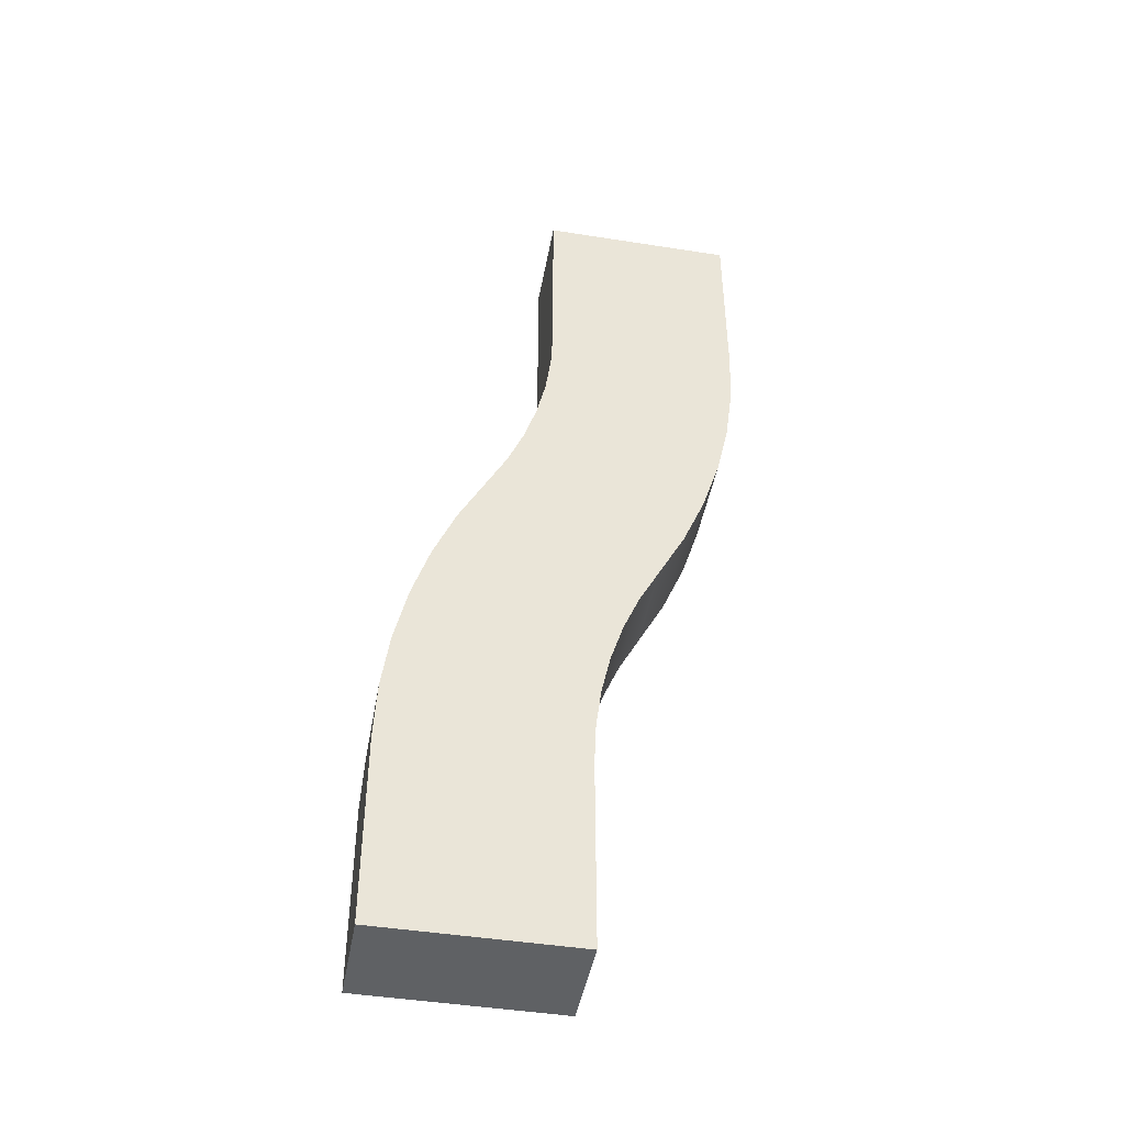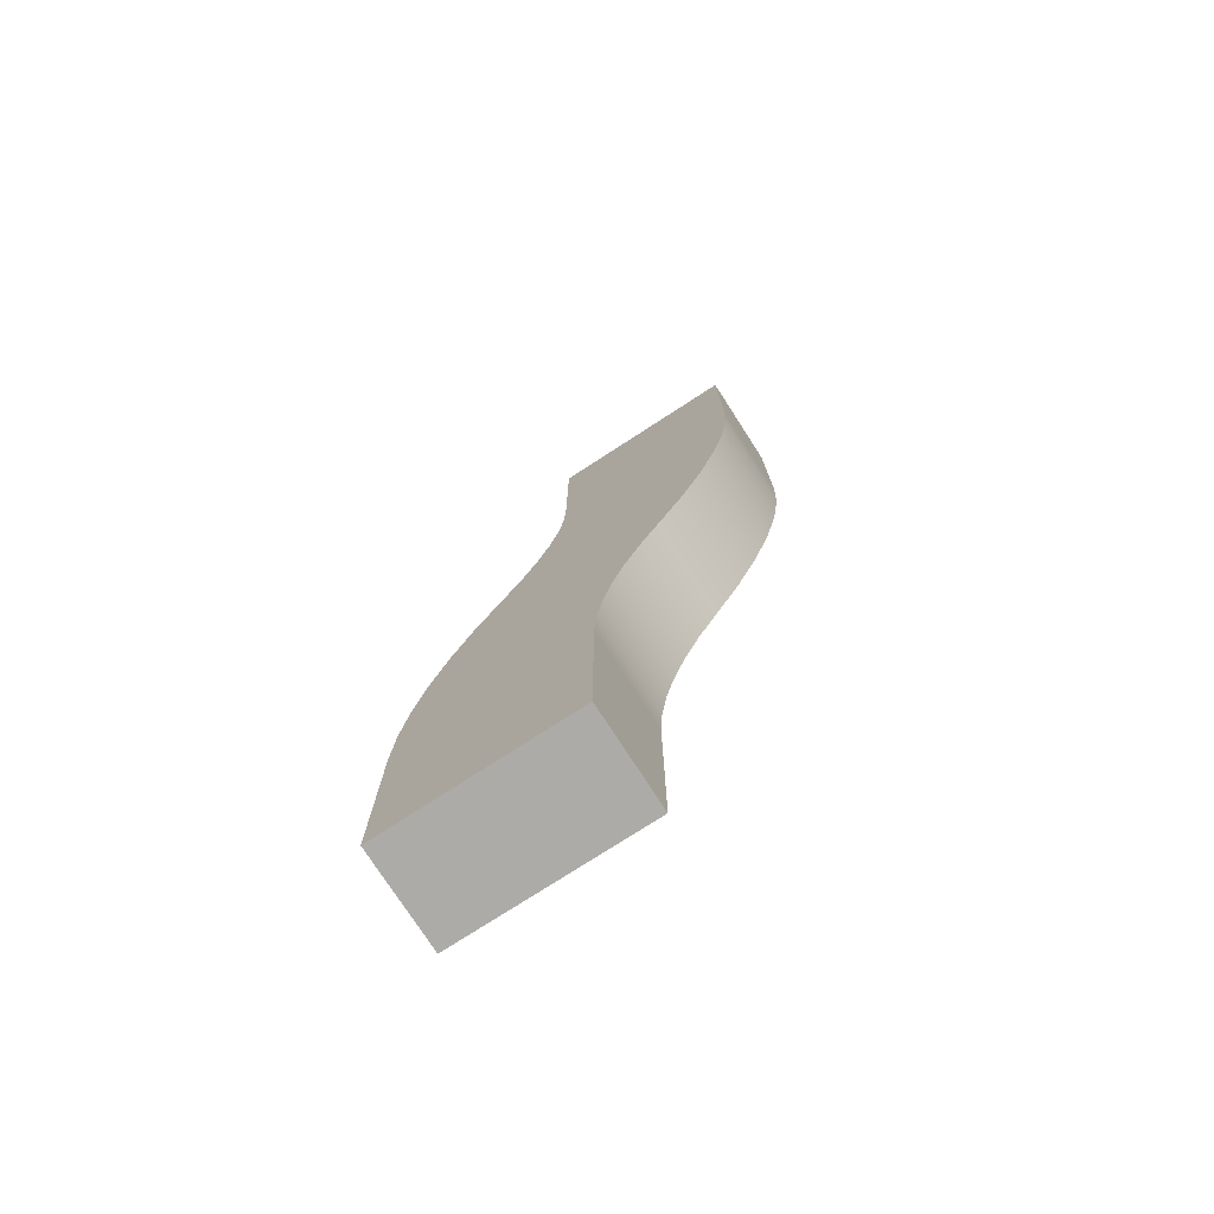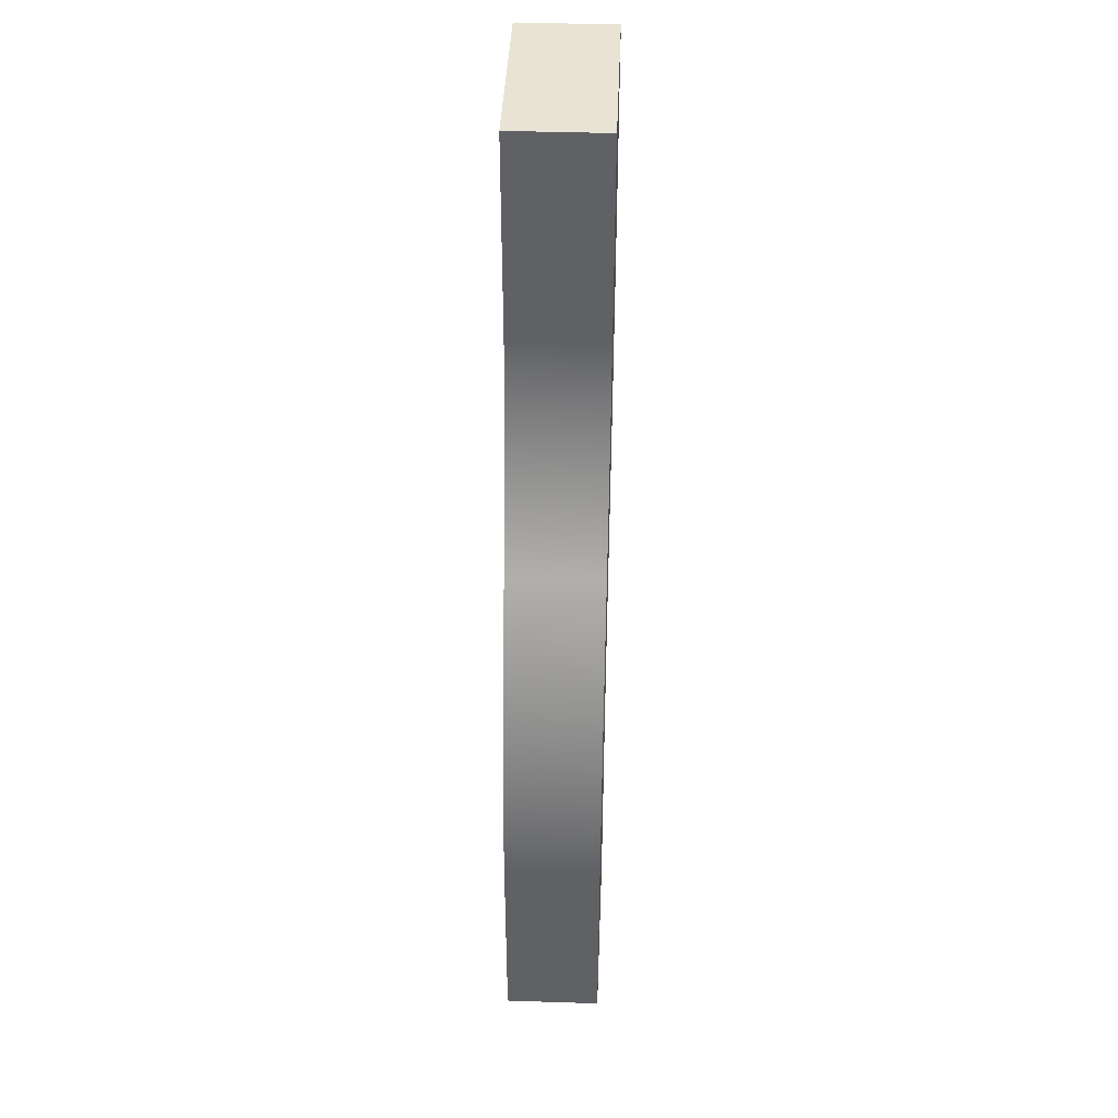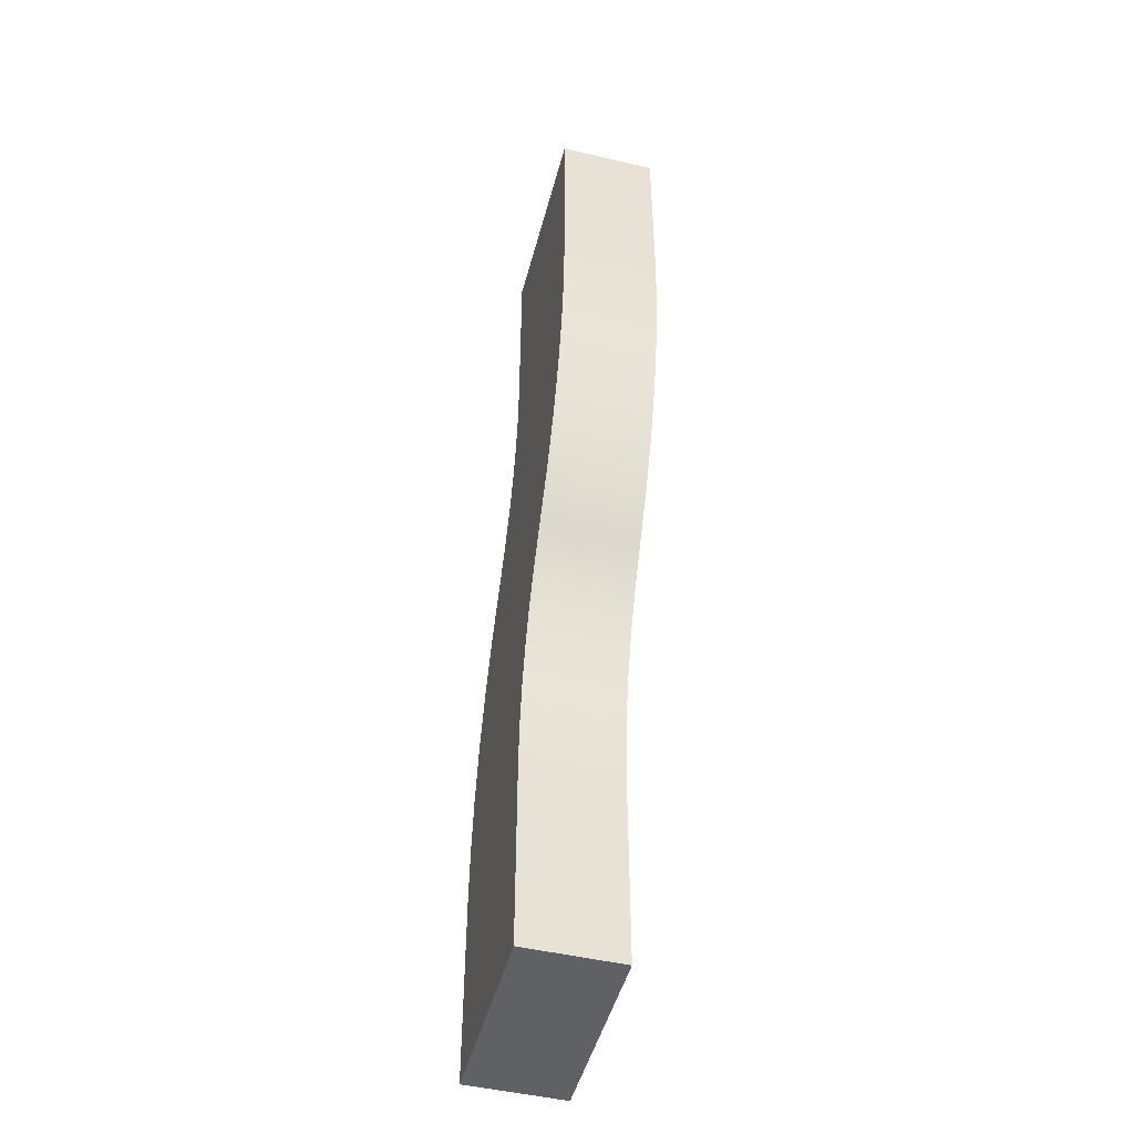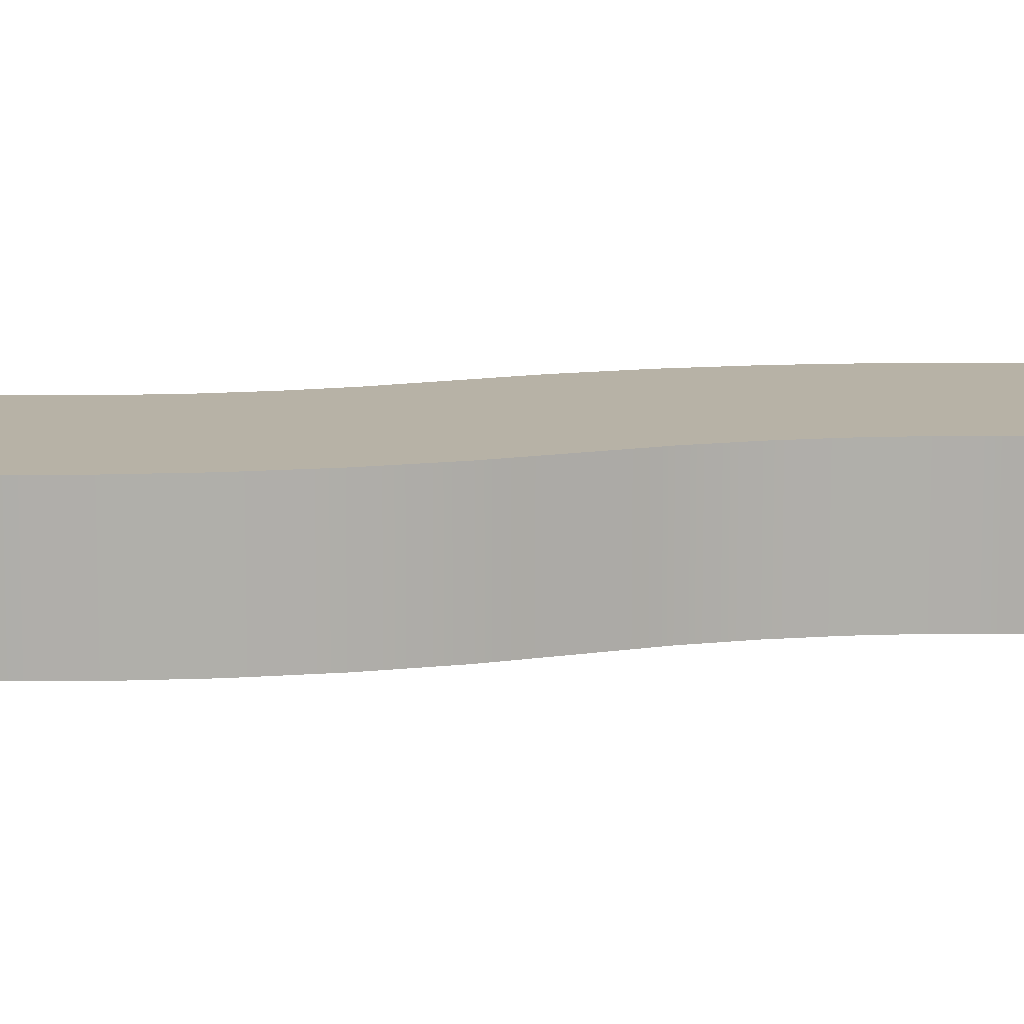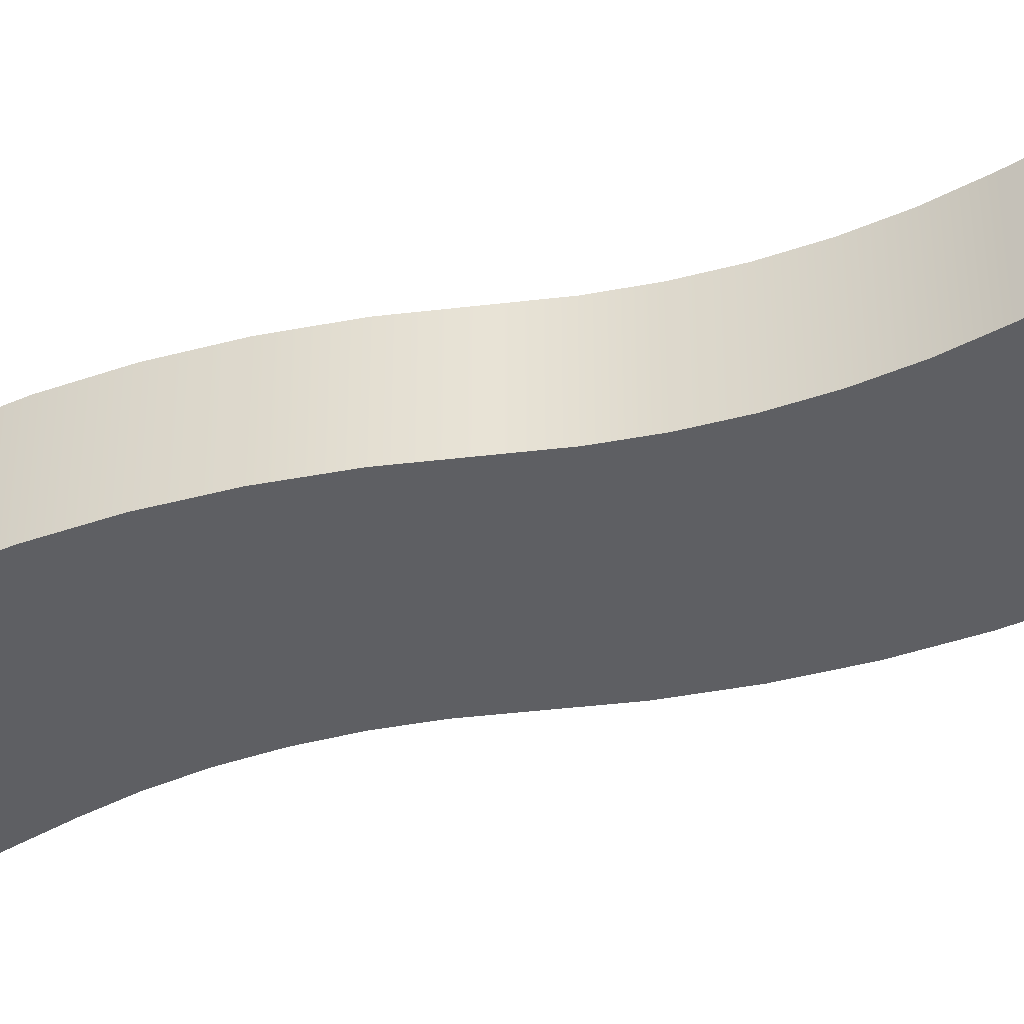
<metadata>
{"format":"obj","ext":"obj","renderer":"f3d","projection":"perspective","resolution":1024,"background":"white","views":[{"elev":-45.4,"azim":-10.3,"up":"+Z"},{"elev":-76.3,"azim":32.9,"up":"+Z"},{"elev":41.3,"azim":-87.7,"up":"+Z"},{"elev":-48.4,"azim":75.3,"up":"+Z"},{"elev":12.4,"azim":-82.9,"up":"+Y"},{"elev":-40.9,"azim":125.7,"up":"+Y"}]}
</metadata>
<code>
v -1 0.5 0
v -0.1 -0.5 0
v -1 -0.5 0
v 0.8 0.5 -0
v 1 -0.5 -0
v 0.8 -0.5 -0
v 0 -0.5 -0
v -0 0.5 0
v 1 0.5 -0
v -0.1 0.5 0
v -1 0.5 2
v -1 -0.5 1
v -1 -0.5 2
v -1 -0.5 0
v -1 0.5 1
v -1 0.5 0
v -0.3477 0.5 4.956
v -0.325 -0.5 5
v -0.325 0.5 5
v -0.3477 -0.5 4.956
v -0.5802 0.5 4.392
v -0.5802 -0.5 4.392
v -0.7628 -0.5 3.81
v -0.7032 0.5 4
v -0.7628 0.5 3.81
v -0.8942 0.5 3.214
v -0.8942 -0.5 3.214
v -0.9735 -0.5 2.609
v -0.9223 0.5 3
v -0.9735 0.5 2.609
v -1 0.5 2
v -1 -0.5 2
v -0.1 0.5 5.435
v -0.1 -0.5 5.435
v -0.06722 0.5 5.498
v -0.06722 -0.5 5.498
v -0.7032 -0.5 4
v -0.9223 -0.5 3
v 0.5811 -0.5 7.564
v 0.6 0.5 8
v 0.5811 0.5 7.564
v 0.5244 -0.5 7.131
v 0.5244 0.5 7.131
v 0.4303 -0.5 6.705
v 0.4954 0.5 7
v 0.4303 0.5 6.705
v 0.2997 -0.5 6.289
v 0.2997 0.5 6.289
v 0.1334 -0.5 5.885
v 0.1806 0.5 6
v 0.1334 0.5 5.885
v -0.06722 -0.5 5.498
v -0.06722 0.5 5.498
v 0.6 -0.5 8
v 0.4954 -0.5 7
v 0.1806 -0.5 6
v 0.6 0.5 9
v 0.6 -0.5 8
v 0.6 -0.5 9
v 0.6 0.5 8
v 0.6 0.5 10
v 0.6 -0.5 10
v 2.6 0.5 10
v 1.7 -0.5 10
v 2.6 -0.5 10
v 1.6 0.5 10
v 0.8 -0.5 10
v 1.6 -0.5 10
v 0.6 -0.5 10
v 0.8 0.5 10
v 0.6 0.5 10
v 1.7 0.5 10
v 2.6 0.5 9
v 2.6 -0.5 10
v 2.6 -0.5 9
v 2.6 0.5 10
v 2.6 0.5 8
v 2.6 -0.5 8
v 2.574 -0.5 7.391
v 2.6 0.5 8
v 2.6 -0.5 8
v 2.574 0.5 7.391
v 2.494 0.5 6.786
v 2.522 -0.5 7
v 2.494 -0.5 6.786
v 2.522 0.5 7
v 2.363 -0.5 6.19
v 2.363 0.5 6.19
v 2.18 0.5 5.608
v 2.303 -0.5 6
v 2.18 -0.5 5.608
v 2.303 0.5 6
v 1.948 -0.5 5.044
v 1.948 0.5 5.044
v 1.667 0.5 4.502
v 1.7 -0.5 4.565
v 1.667 -0.5 4.502
v 1.7 0.5 4.565
v 1.925 -0.5 5
v 1.925 0.5 5
v 1.419 -0.5 4
v 1.3 0.5 3.711
v 1.419 0.5 4
v 1.076 -0.5 2.869
v 1.019 0.5 2.436
v 1.076 0.5 2.869
v 1.17 -0.5 3.295
v 1.105 0.5 3
v 1.17 0.5 3.295
v 1.3 -0.5 3.711
v 1.467 -0.5 4.115
v 1.105 -0.5 3
v 1.019 -0.5 2.436
v 1 0.5 2
v 1 -0.5 2
v 1.467 0.5 4.115
v 1.667 -0.5 4.502
v 1.667 0.5 4.502
v 1 -0.5 1
v 1 0.5 -0
v 1 0.5 1
v 1 -0.5 -0
v 1 -0.5 2
v 1 0.5 2
v 1.7 0.5 9
v 0.8 0.5 8
v 0.8 0.5 9
v -0.1 0.5 1
v -0 0.5 0
v -0.1 0.5 0
v -1 0.5 0
v -1 0.5 1
v 0.8 0.5 2
v -0.1 0.5 2
v -1 0.5 2
v 0.8 0.5 3
v -0.1 0.5 3
v 0.8 0.5 4
v -0.1 0.5 4
v 0.8 0.5 5
v -0.1 0.5 5
v 1.7 0.5 6
v 0.8 0.5 6
v 1.7 0.5 7
v 0.8 0.5 7
v 1.7 0.5 8
v 2.6 0.5 9
v 2.6 0.5 10
v 1.7 0.5 10
v 1.6 0.5 10
v -0.9735 0.5 2.609
v -0.9223 0.5 3
v -0.7628 0.5 3.81
v -0.7032 0.5 4
v -0.3477 0.5 4.956
v -0.325 0.5 5
v -0.1 0.5 5.435
v 0.1334 0.5 5.885
v 0.1806 0.5 6
v 0.4303 0.5 6.705
v 0.4954 0.5 7
v 0.5811 0.5 7.564
v 0.6 0.5 8
v 0.6 0.5 9
v 0.8 0.5 10
v 0.6 0.5 10
v 2.574 0.5 7.391
v 2.522 0.5 7
v 2.363 0.5 6.19
v 2.303 0.5 6
v 1.7 0.5 5
v 1.948 0.5 5.044
v 1.925 0.5 5
v 1.7 0.5 4.565
v 1.467 0.5 4.115
v 1.419 0.5 4
v 1.17 0.5 3.295
v 1.105 0.5 3
v 1.019 0.5 2.436
v 1 0.5 2
v 0.8 0.5 1
v 1 0.5 1
v 0.8 0.5 -0
v 1 0.5 -0
v 1.076 0.5 2.869
v 1.3 0.5 3.711
v 1.667 0.5 4.502
v 2.18 0.5 5.608
v 2.494 0.5 6.786
v 2.6 0.5 8
v 0.5244 0.5 7.131
v 0.2997 0.5 6.289
v -0.06722 0.5 5.498
v -0.8942 0.5 3.214
v -0.5802 0.5 4.392
v 1.948 -0.5 5.044
v 1.7 -0.5 6
v 1.7 -0.5 5
v 1.925 -0.5 5
v 2.18 -0.5 5.608
v 2.363 -0.5 6.19
v 1.7 -0.5 7
v 2.494 -0.5 6.786
v 2.303 -0.5 6
v 2.574 -0.5 7.391
v 1.7 -0.5 8
v 2.522 -0.5 7
v 0.6 -0.5 9
v 0.8 -0.5 10
v 0.6 -0.5 10
v 0.6 -0.5 8
v 0.8 -0.5 9
v 0.5811 -0.5 7.564
v 0.8 -0.5 8
v 0.8 -0.5 7
v 0.5244 -0.5 7.131
v 0.2997 -0.5 6.289
v 0.8 -0.5 6
v 0.4303 -0.5 6.705
v 0.4954 -0.5 7
v -0.1 -0.5 5.435
v 0.8 -0.5 5
v -0.06722 -0.5 5.498
v 0.1334 -0.5 5.885
v 0.1806 -0.5 6
v -0.3477 -0.5 4.956
v -0.1 -0.5 4
v -0.1 -0.5 5
v -0.325 -0.5 5
v -0.5802 -0.5 4.392
v -0.7628 -0.5 3.81
v -0.1 -0.5 3
v -0.7032 -0.5 4
v -0.8942 -0.5 3.214
v -0.9735 -0.5 2.609
v -0.1 -0.5 2
v -0.9223 -0.5 3
v -1 -0.5 2
v 2.6 -0.5 8
v 1.7 -0.5 4.565
v 0.8 -0.5 4
v 1.3 -0.5 3.711
v 1.419 -0.5 4
v 0.8 -0.5 3
v 1.076 -0.5 2.869
v 1.105 -0.5 3
v 1 -0.5 2
v 0.8 -0.5 1
v 1 -0.5 1
v 0.8 -0.5 -0
v 1 -0.5 -0
v -0.1 -0.5 1
v -1 -0.5 0
v -0.1 -0.5 0
v 0 -0.5 -0
v -1 -0.5 1
v 0.8 -0.5 2
v 1.467 -0.5 4.115
v 1.7 -0.5 9
v 2.6 -0.5 9
v 1.6 -0.5 10
v 2.6 -0.5 10
v 1.667 -0.5 4.502
v 1.17 -0.5 3.295
v 1.7 -0.5 10
v 1.019 -0.5 2.436
f 1 2 3
f 4 5 6
f 4 7 8
f 5 4 9
f 7 4 6
f 2 8 7
f 8 2 10
f 2 1 10
f 11 12 13
f 14 15 16
f 12 11 15
f 15 14 12
f 17 18 19
f 20 21 22
f 23 24 25
f 23 26 27
f 28 29 30
f 28 31 32
f 31 28 30
f 18 17 20
f 33 18 34
f 18 33 19
f 34 35 33
f 35 34 36
f 21 20 17
f 24 23 37
f 26 38 27
f 21 37 22
f 26 23 25
f 29 28 38
f 38 26 29
f 37 21 24
f 39 40 41
f 42 41 43
f 44 45 46
f 47 46 48
f 49 50 51
f 52 51 53
f 51 52 49
f 40 39 54
f 41 42 39
f 45 44 55
f 55 43 45
f 43 55 42
f 48 56 47
f 50 49 56
f 56 48 50
f 46 47 44
f 57 58 59
f 58 57 60
f 59 61 57
f 61 59 62
f 63 64 65
f 66 67 68
f 69 70 71
f 70 69 67
f 67 66 70
f 68 72 66
f 72 68 64
f 64 63 72
f 73 74 75
f 74 73 76
f 75 77 73
f 77 75 78
f 79 80 81
f 80 79 82
f 83 84 85
f 79 86 82
f 86 79 84
f 83 87 88
f 89 90 91
f 90 89 92
f 92 87 90
f 89 93 94
f 95 96 97
f 96 95 98
f 99 98 100
f 98 99 96
f 99 94 93
f 87 83 85
f 87 92 88
f 93 89 91
f 94 99 100
f 84 83 86
f 101 102 103
f 104 105 106
f 107 108 109
f 110 109 102
f 103 111 101
f 109 110 107
f 106 112 104
f 112 106 108
f 108 107 112
f 105 104 113
f 114 113 115
f 111 103 116
f 117 116 118
f 116 117 111
f 102 101 110
f 113 114 105
f 119 120 121
f 120 119 122
f 123 121 124
f 121 123 119
f 125 126 127
f 128 129 130
f 128 131 132
f 133 128 134
f 134 132 135
f 136 134 137
f 138 137 139
f 140 139 141
f 142 140 143
f 144 143 145
f 146 145 126
f 147 146 125
f 148 125 149
f 125 150 149
f 137 151 152
f 139 153 154
f 141 155 156
f 156 157 141
f 143 158 159
f 145 160 161
f 126 162 163
f 127 163 164
f 165 164 166
f 144 167 168
f 142 169 170
f 171 172 173
f 173 174 171
f 138 175 176
f 136 177 178
f 133 179 180
f 180 181 133
f 182 183 181
f 183 182 184
f 181 180 182
f 185 136 178
f 179 136 185
f 179 133 136
f 186 138 176
f 177 138 186
f 177 136 138
f 140 187 175
f 140 174 187
f 175 138 140
f 174 140 171
f 188 142 170
f 142 172 171
f 172 142 188
f 144 169 142
f 189 144 168
f 169 144 189
f 146 167 144
f 167 146 190
f 164 165 127
f 163 127 126
f 191 145 161
f 162 145 191
f 162 126 145
f 143 192 160
f 192 143 159
f 160 145 143
f 140 193 158
f 140 157 193
f 158 143 140
f 157 140 141
f 129 181 183
f 181 129 128
f 131 128 130
f 128 133 181
f 132 134 128
f 134 136 133
f 137 138 136
f 139 140 138
f 140 142 171
f 143 144 142
f 145 146 144
f 146 147 190
f 126 125 146
f 125 148 147
f 150 127 165
f 127 150 125
f 151 134 135
f 134 151 137
f 153 137 194
f 137 153 139
f 194 137 152
f 155 139 195
f 139 155 141
f 195 139 154
f 196 197 198
f 196 198 199
f 197 196 200
f 201 202 197
f 202 201 203
f 201 197 204
f 205 206 202
f 205 202 207
f 208 209 210
f 211 212 208
f 213 214 211
f 214 213 215
f 215 213 216
f 217 218 219
f 219 215 220
f 215 219 218
f 221 222 223
f 223 222 224
f 224 218 225
f 218 224 222
f 226 227 228
f 226 228 229
f 227 226 230
f 231 232 227
f 231 227 233
f 232 231 234
f 235 236 232
f 235 232 237
f 236 235 238
f 232 234 237
f 227 230 233
f 221 229 228
f 222 221 228
f 218 217 225
f 215 216 220
f 212 211 214
f 209 208 212
f 206 205 239
f 202 203 207
f 197 200 204
f 240 199 198
f 222 240 198
f 241 242 243
f 244 245 246
f 247 248 249
f 249 250 251
f 252 253 254
f 248 255 250
f 236 256 252
f 257 252 248
f 244 236 257
f 241 232 244
f 258 241 243
f 222 227 241
f 197 222 198
f 202 218 197
f 206 215 202
f 259 214 206
f 260 206 239
f 212 261 209
f 262 259 260
f 263 222 258
f 240 222 263
f 241 264 242
f 259 262 265
f 261 212 259
f 261 259 265
f 206 260 259
f 214 259 212
f 215 206 214
f 218 202 215
f 222 197 218
f 227 222 228
f 232 241 227
f 236 244 232
f 252 257 236
f 256 236 238
f 255 248 252
f 255 252 254
f 253 252 256
f 250 249 248
f 248 247 257
f 266 257 247
f 257 266 244
f 244 266 245
f 264 244 246
f 244 264 241
f 241 258 222

</code>
